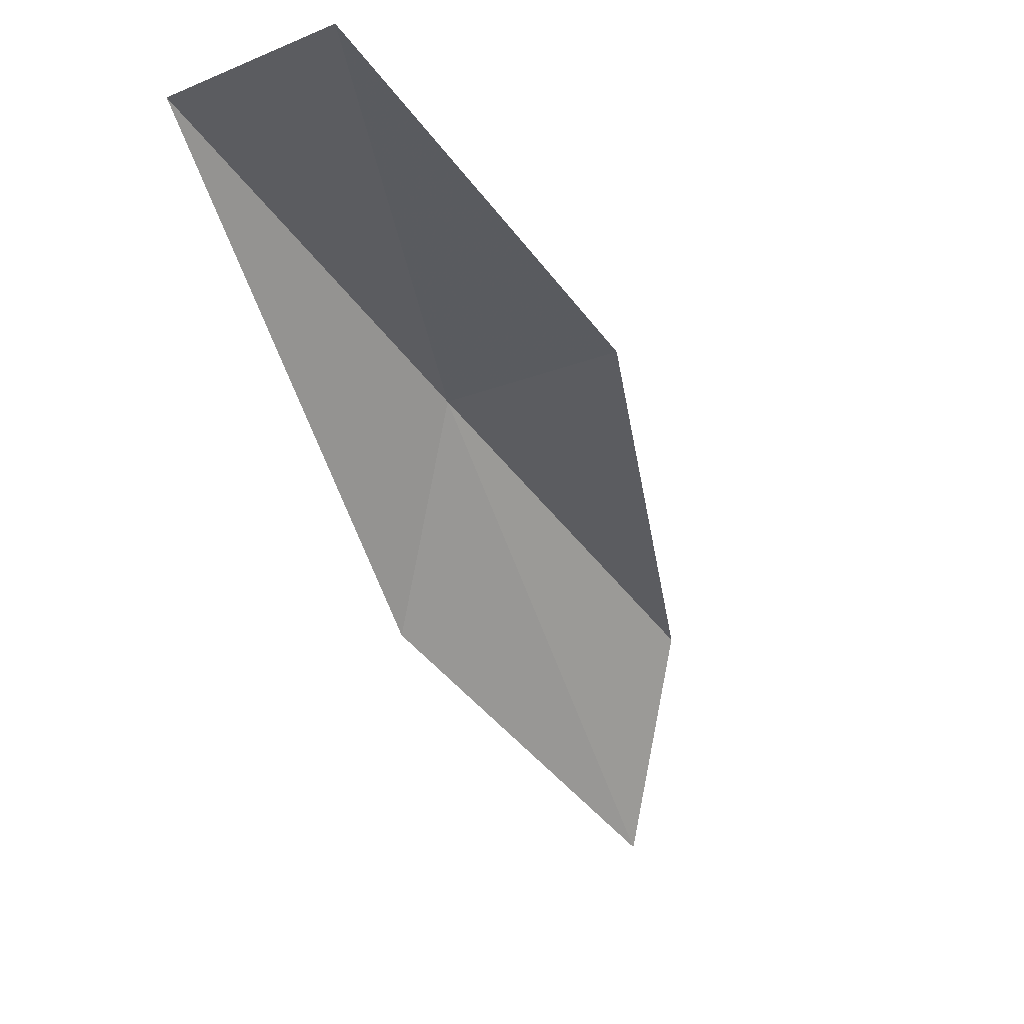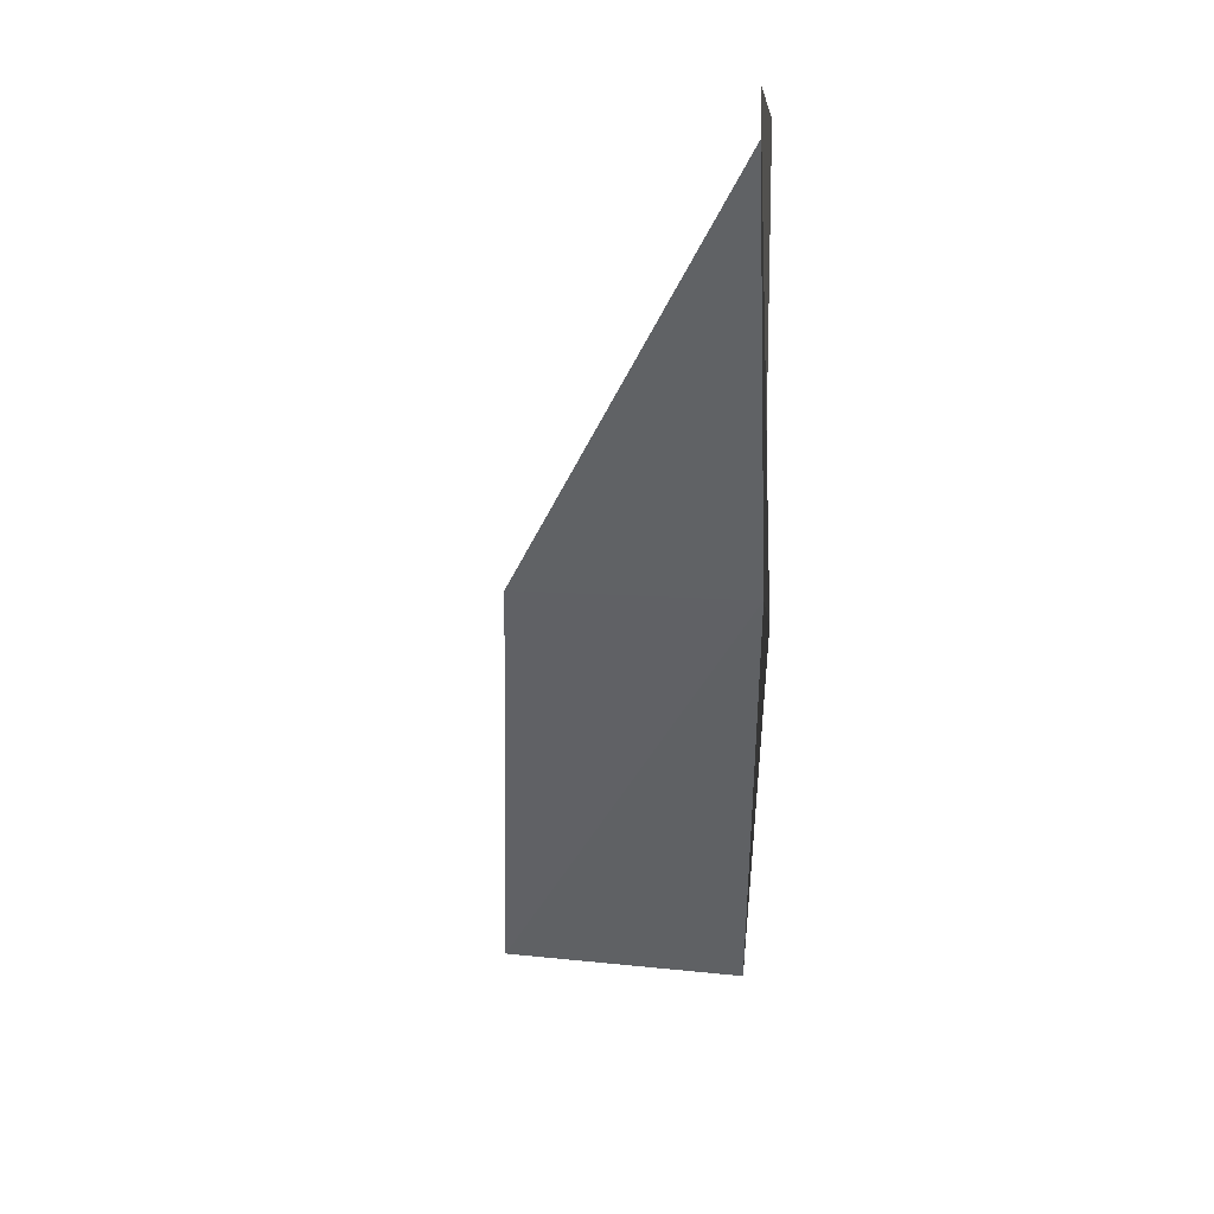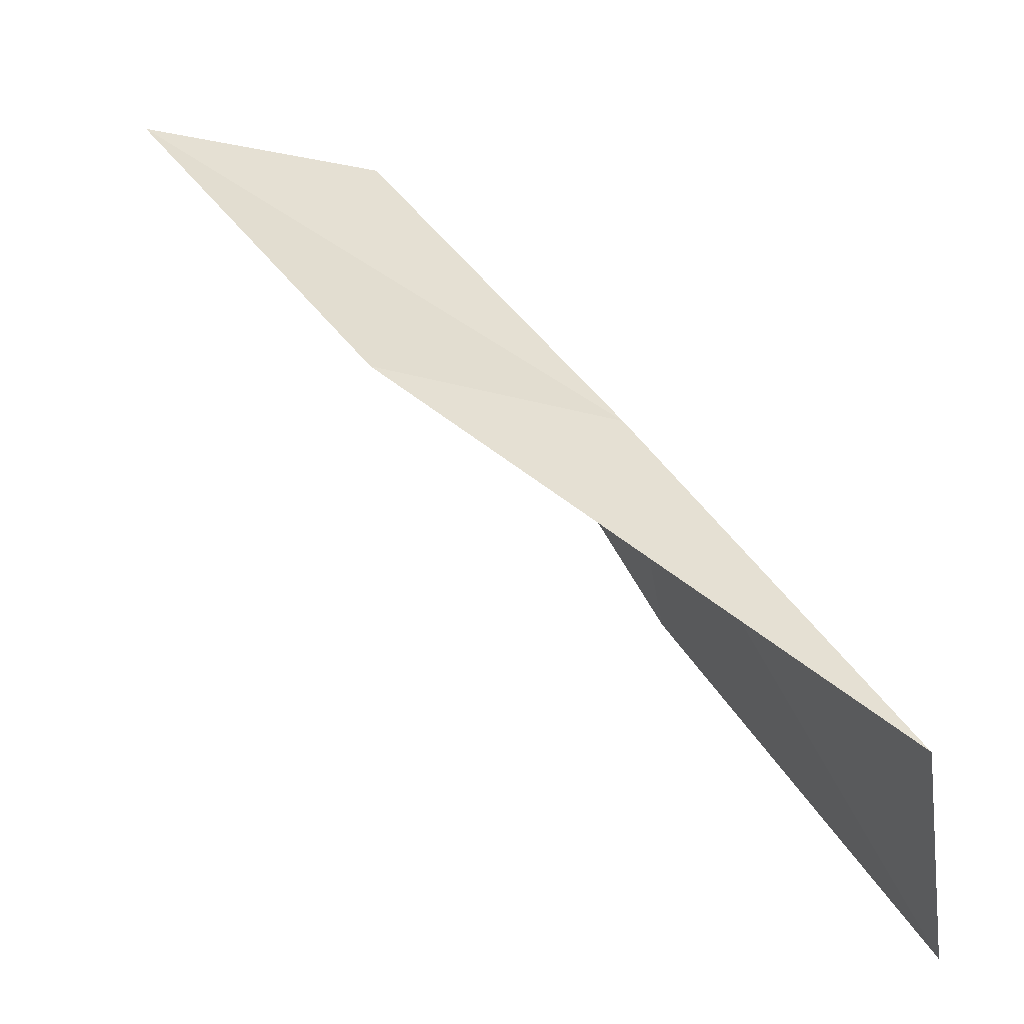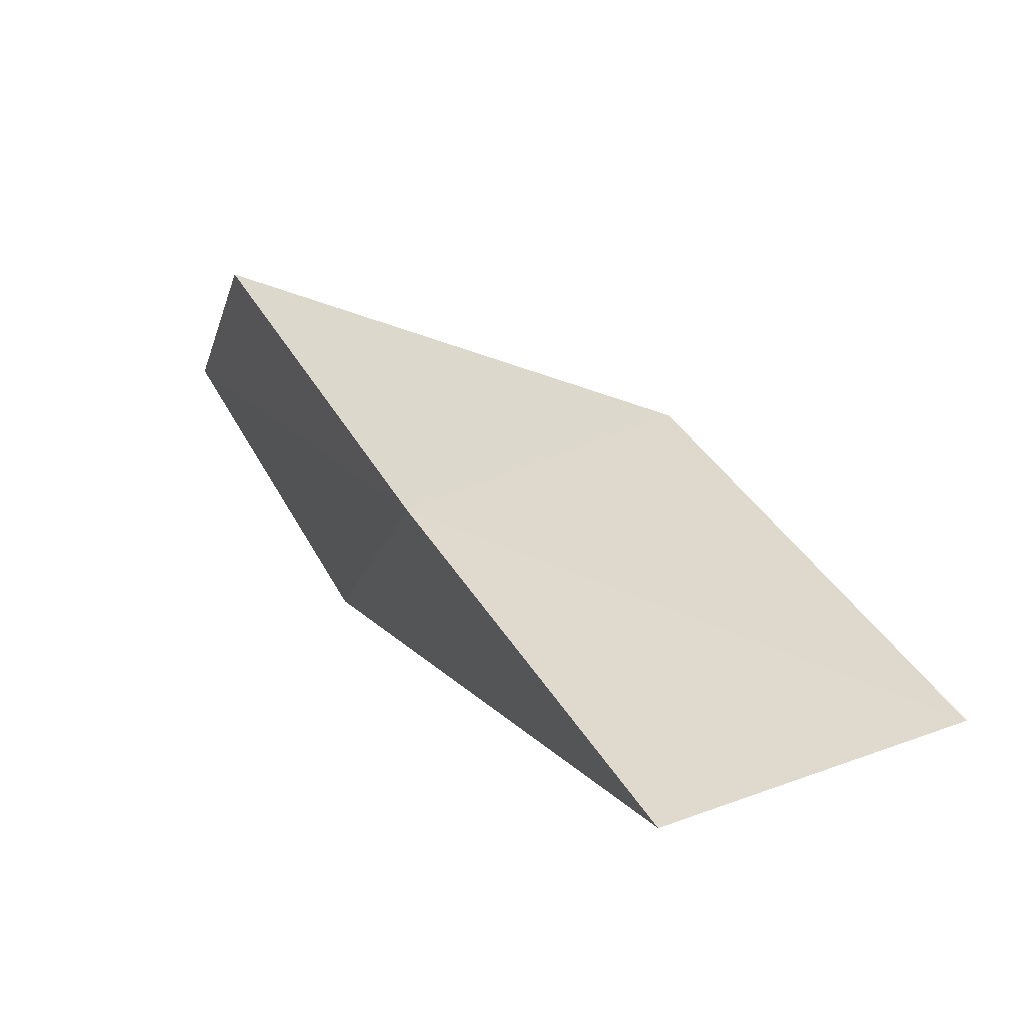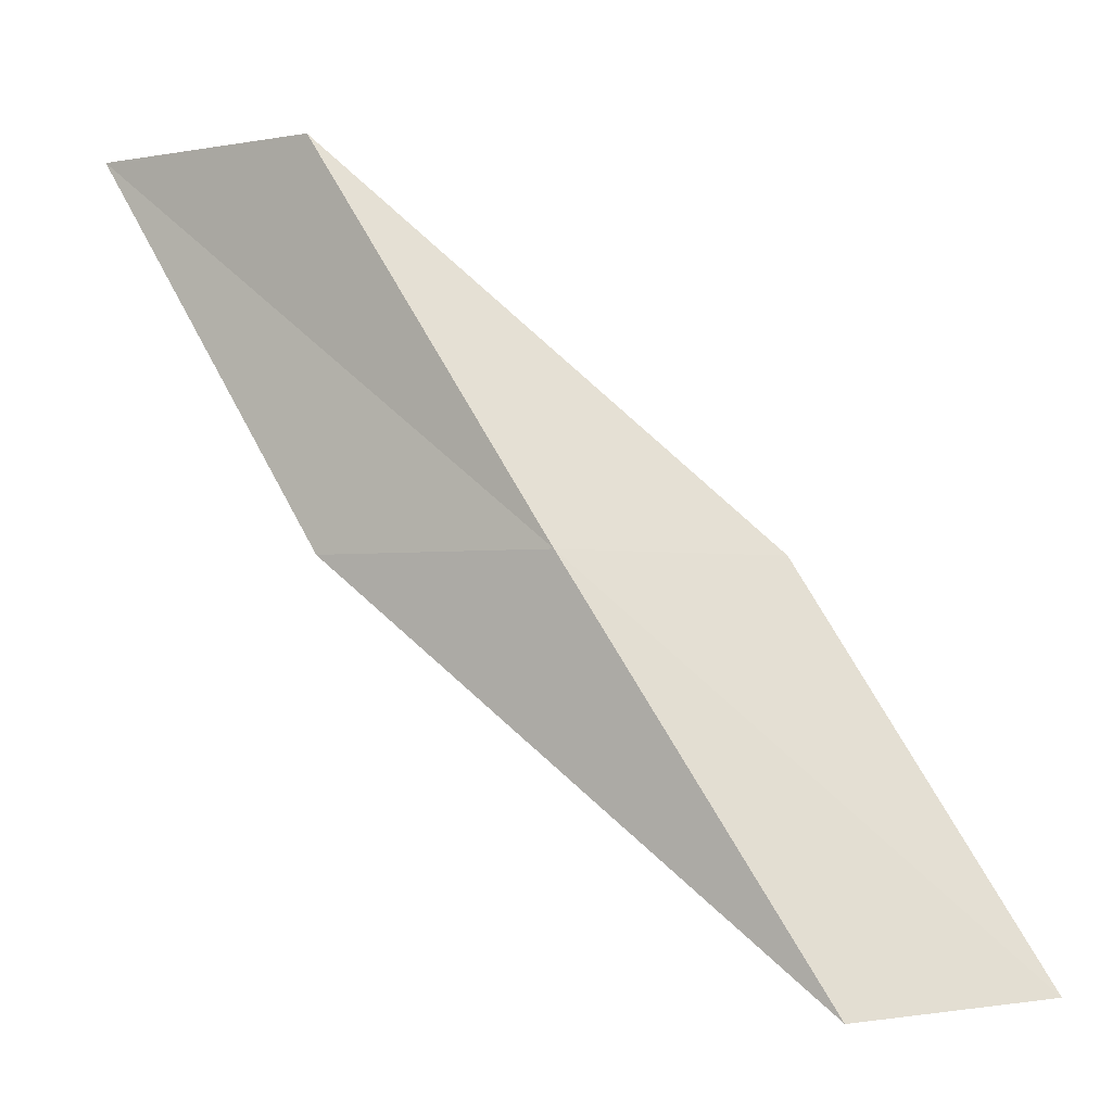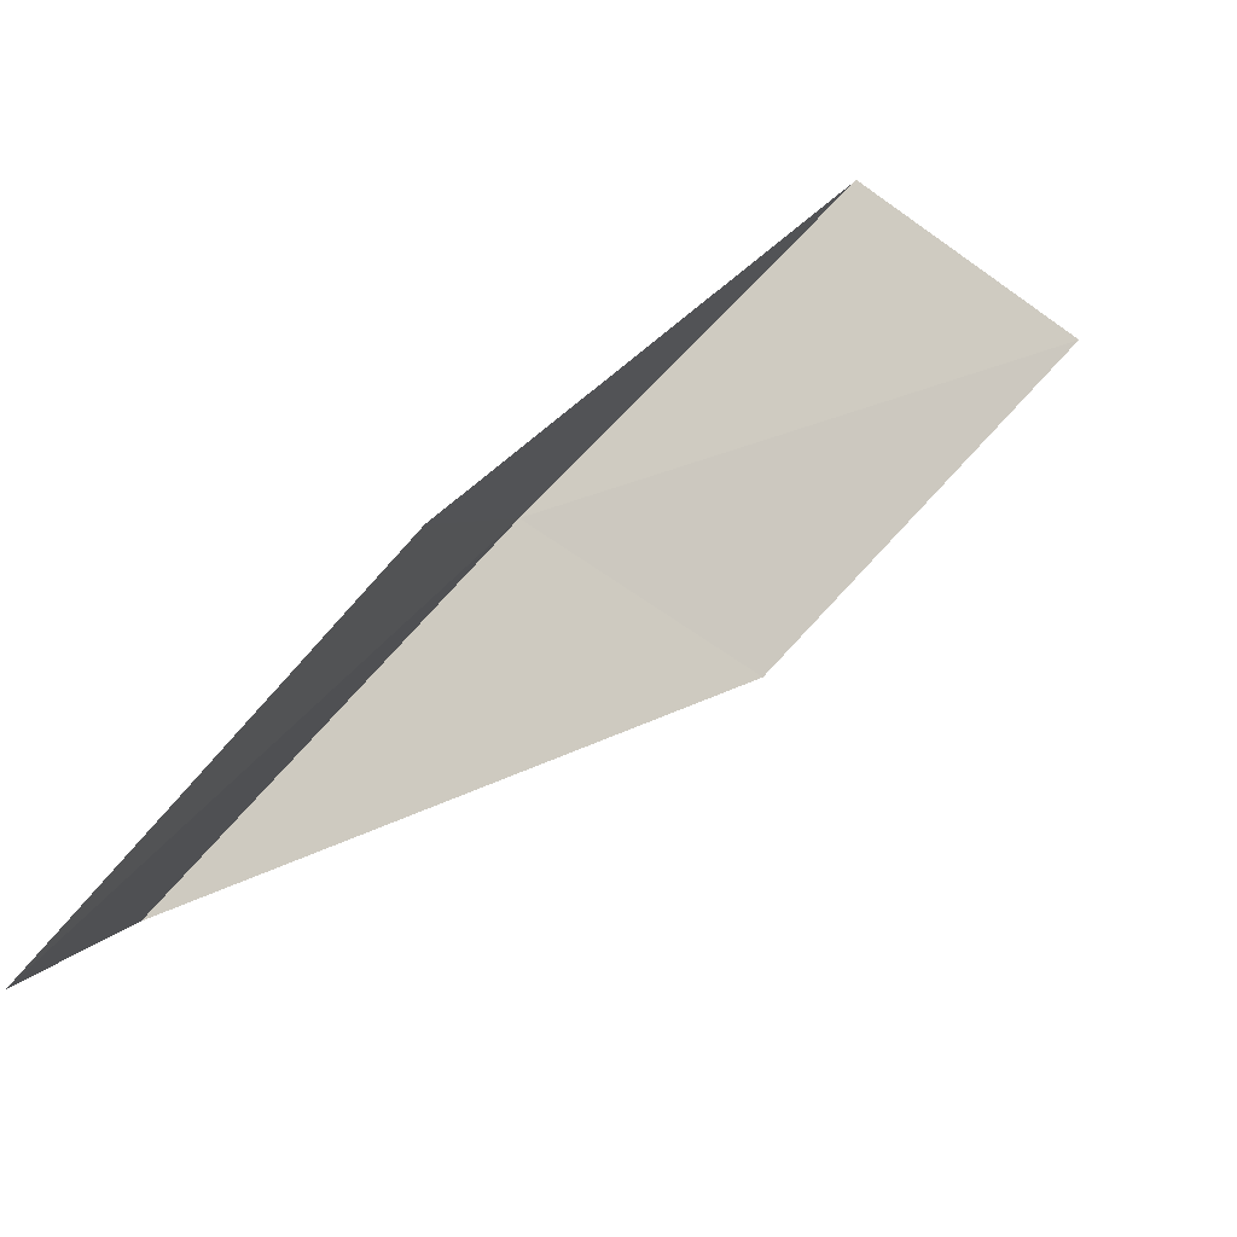
<metadata>
{"format":"obj","ext":"obj","renderer":"f3d","projection":"perspective","resolution":1024,"background":"white","views":[{"elev":-1.4,"azim":-129.4,"up":"+Y"},{"elev":4.5,"azim":20.2,"up":"+Z"},{"elev":-53.6,"azim":93.4,"up":"+Z"},{"elev":73.1,"azim":161.4,"up":"+Y"},{"elev":-2.3,"azim":138.5,"up":"+Z"},{"elev":-76.2,"azim":144.8,"up":"+Y"}]}
</metadata>
<code>
v 24.52 8.648 18
v 25.27 6.101 20
v 24.94 7.353 20
v 23.19 8.816 18
v 24.92 7.416 18
v 22.7 10.02 16
v 24.03 9.919 16
f 1 3 2
f 1 4 3
f 1 2 5
f 1 6 4
f 1 7 6
f 1 5 7

</code>
